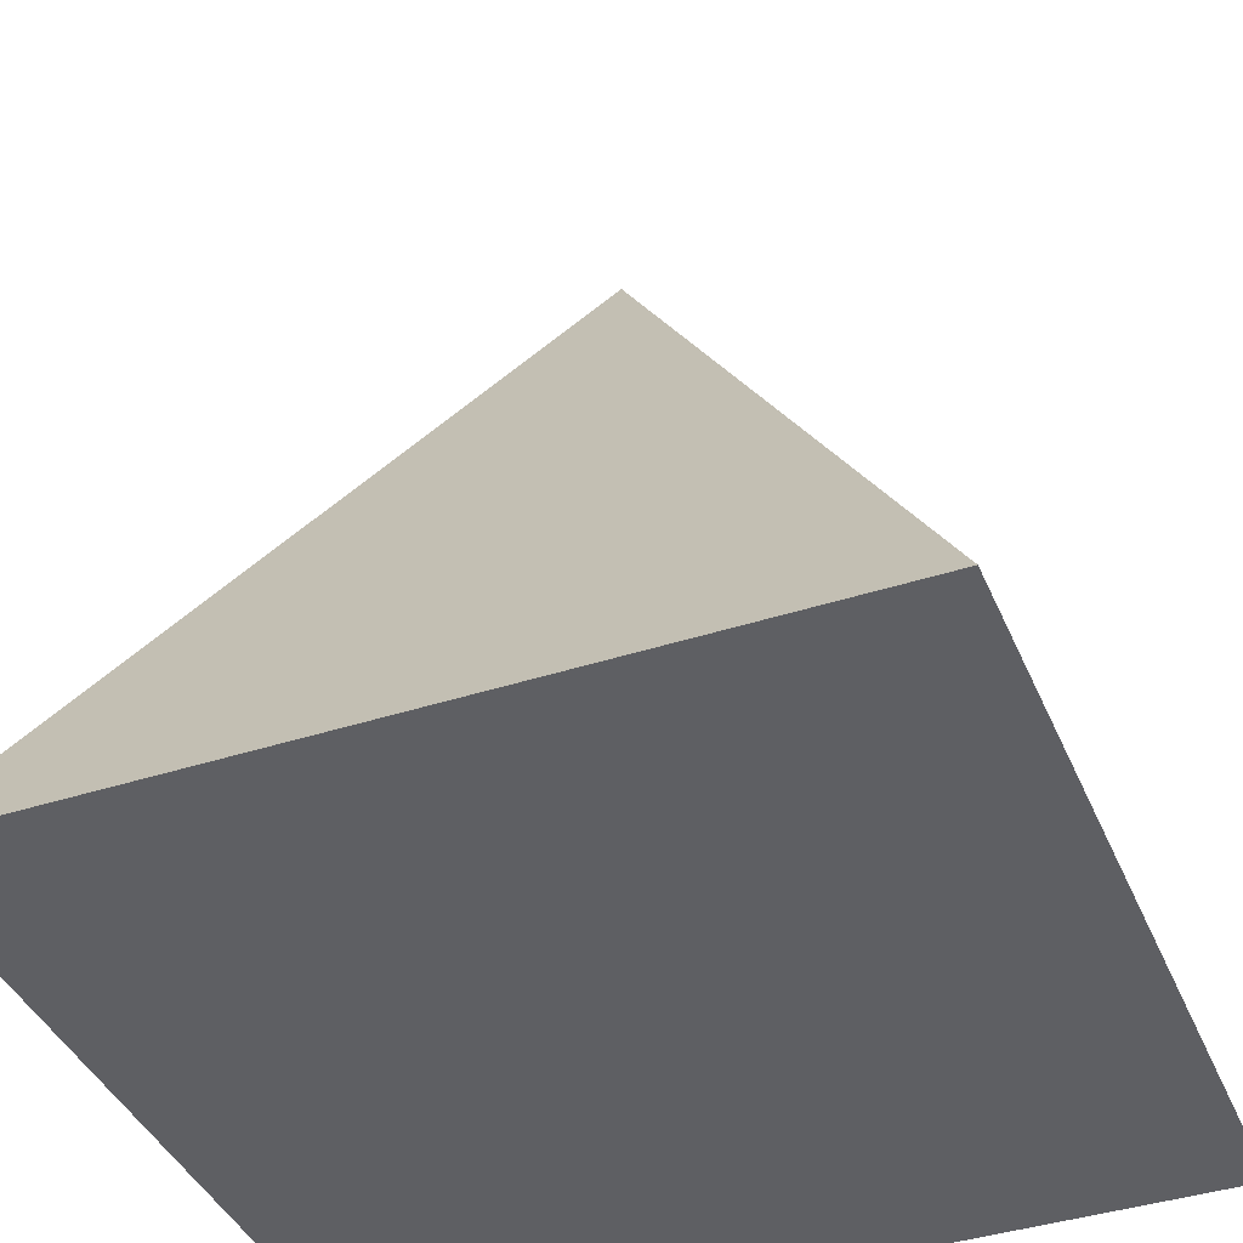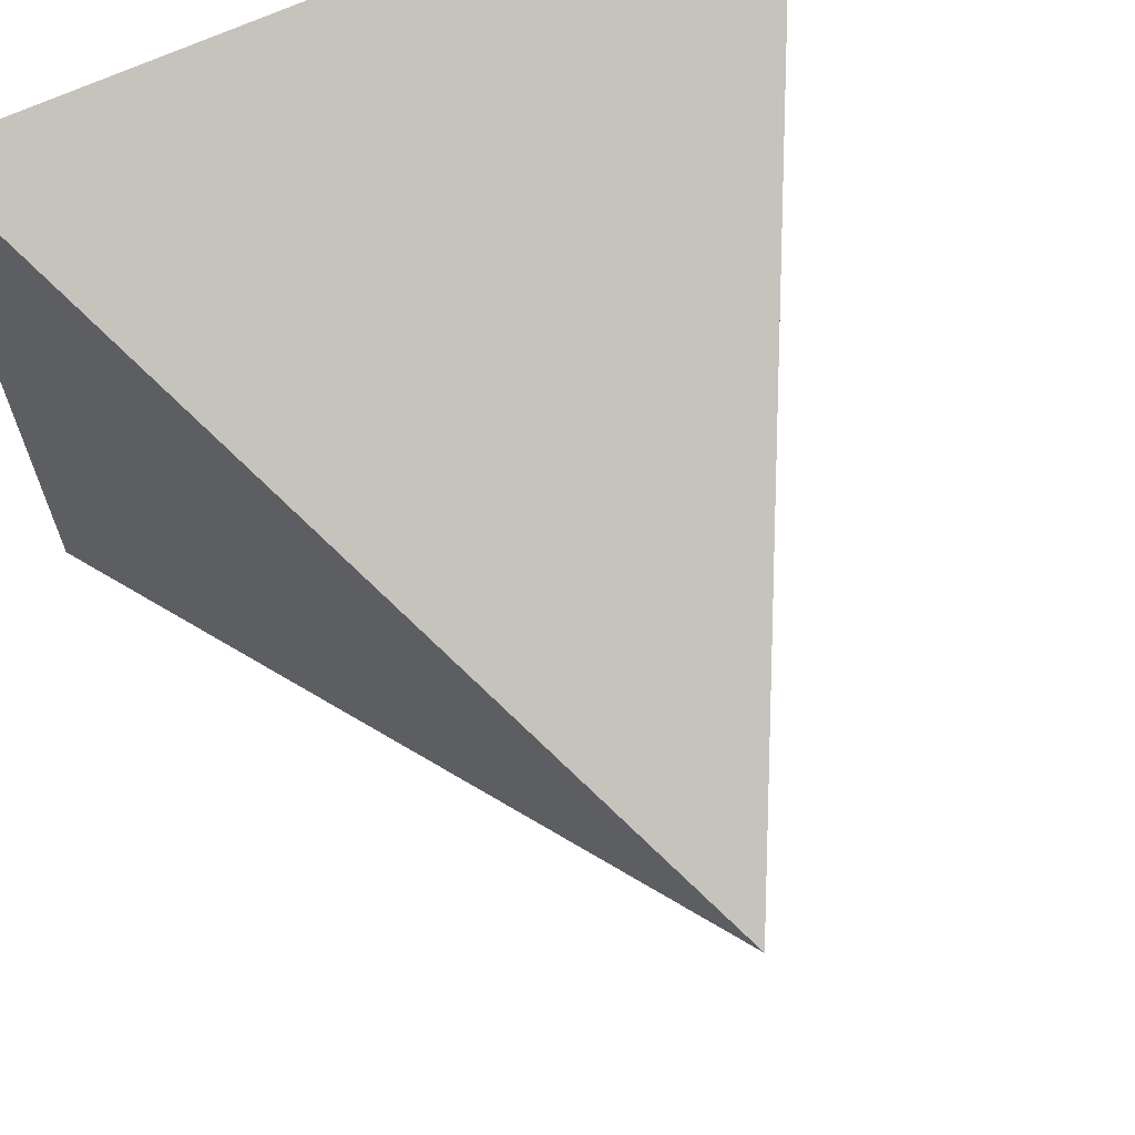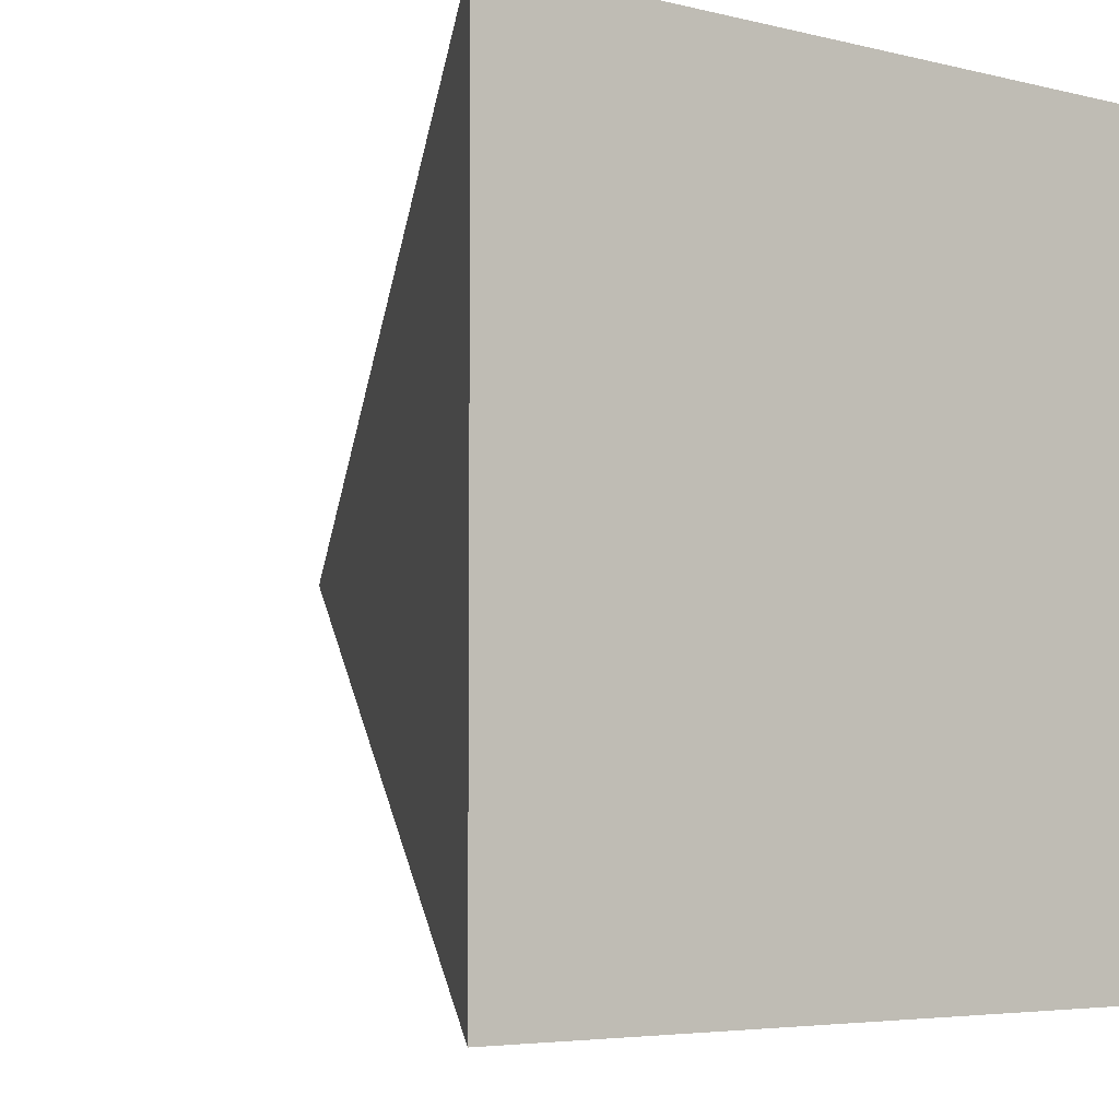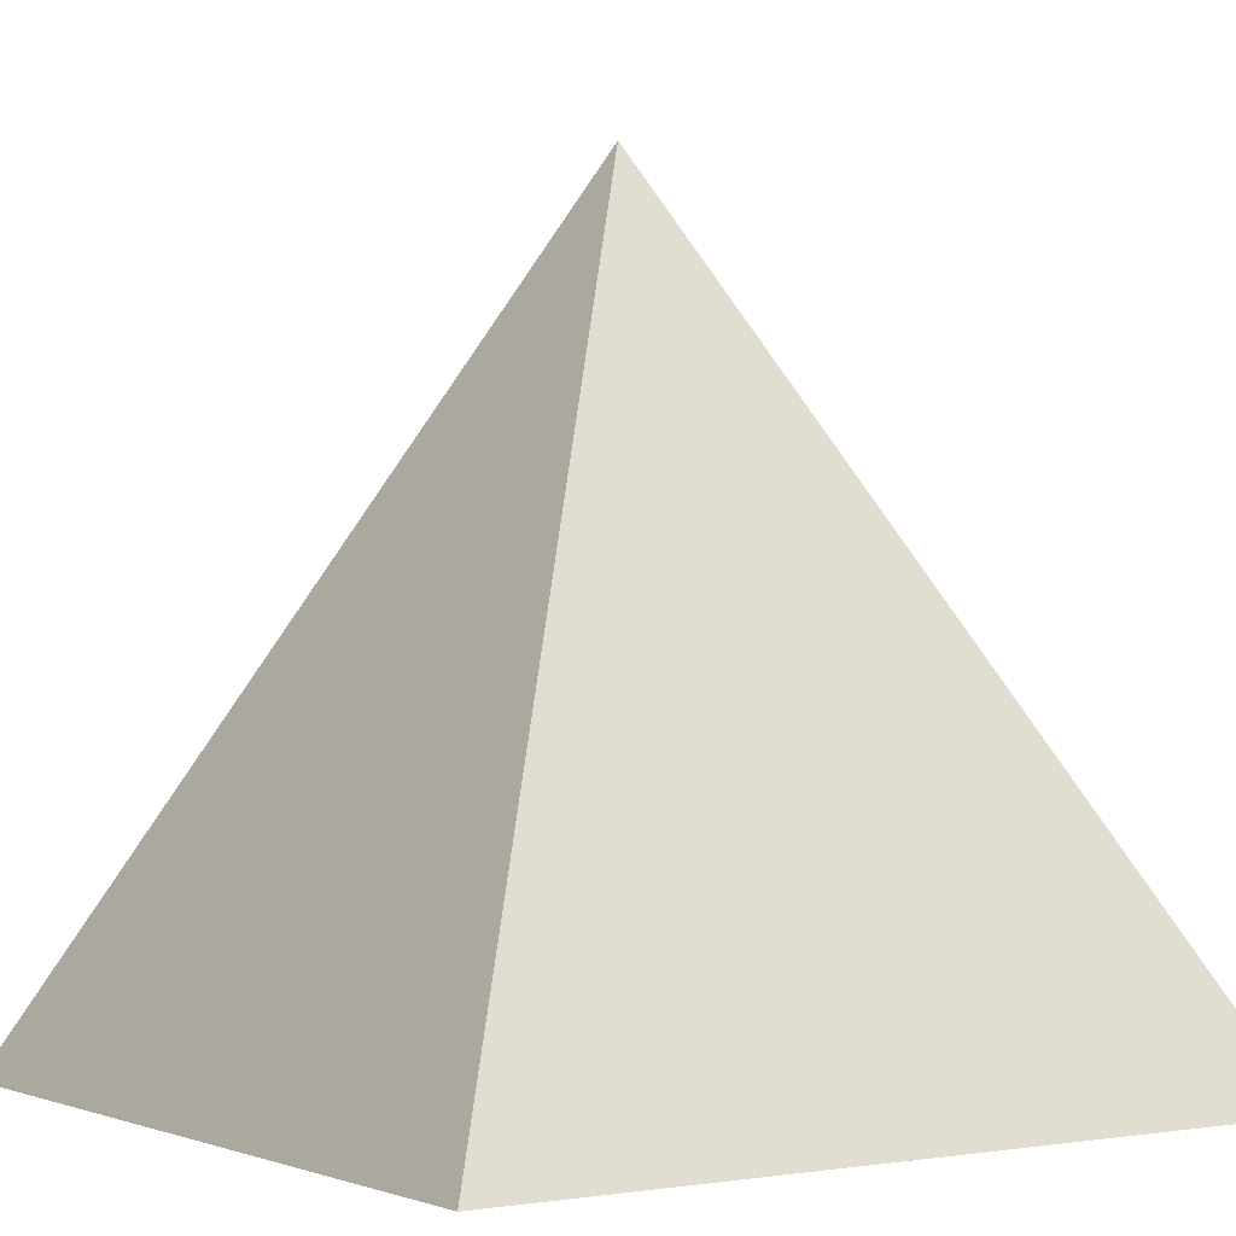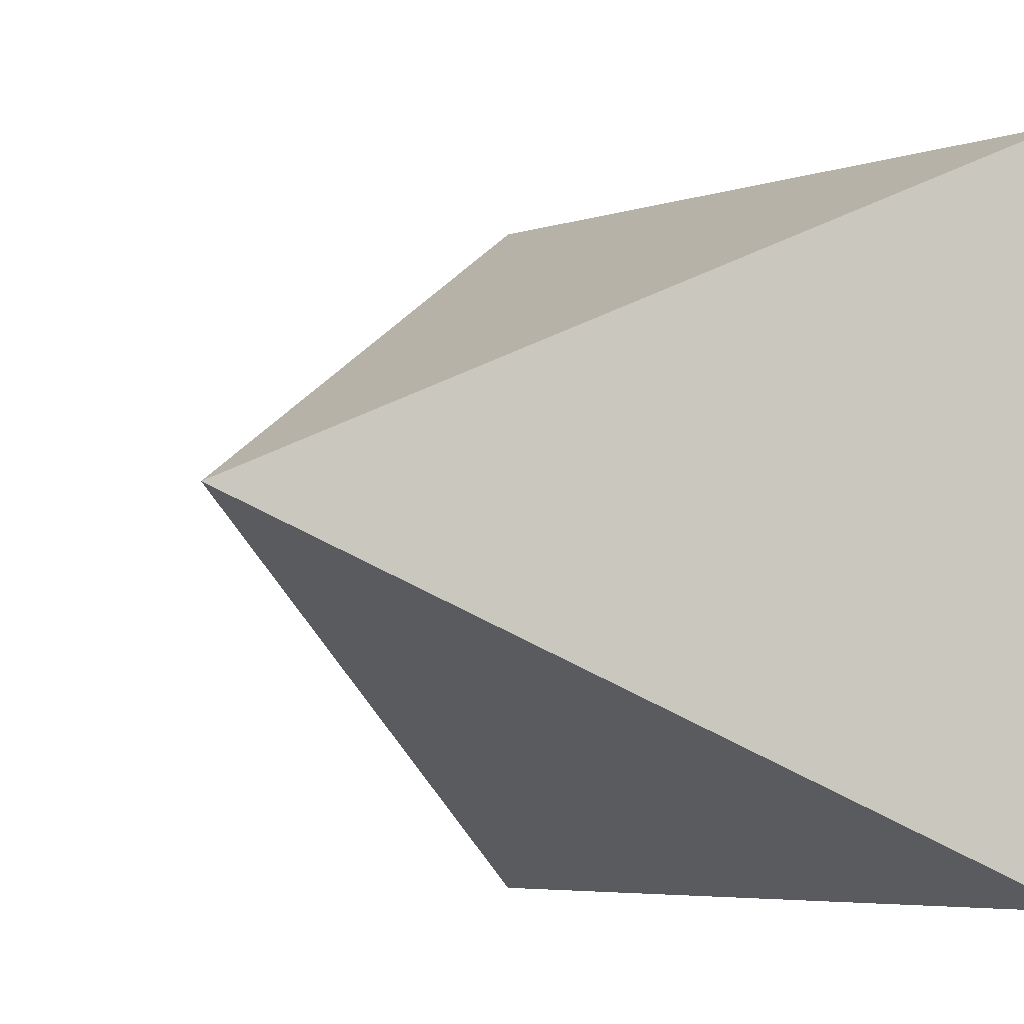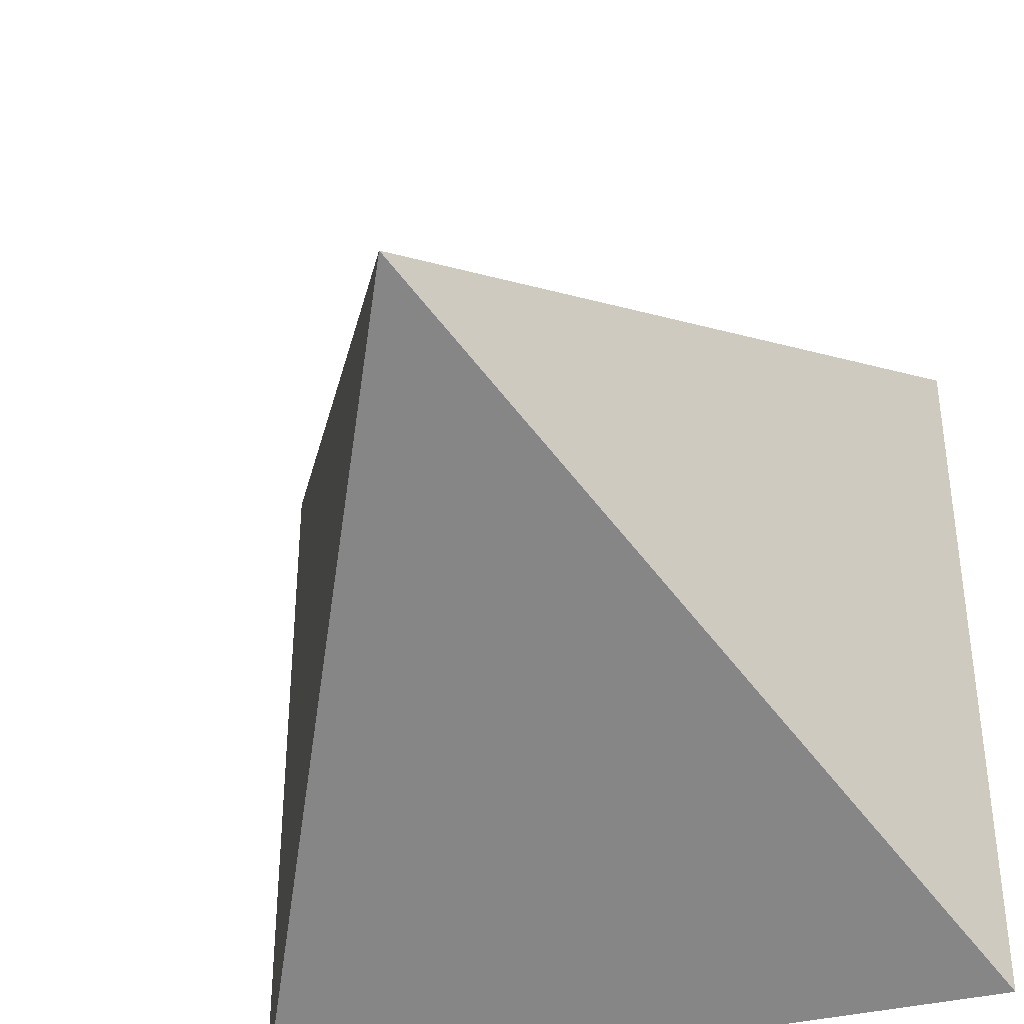
<metadata>
{"format":"obj","ext":"obj","renderer":"f3d","projection":"perspective","resolution":1024,"background":"white","views":[{"elev":-40.7,"azim":111.7,"up":"+Y"},{"elev":66.4,"azim":154.9,"up":"+Z"},{"elev":-4.9,"azim":-38.3,"up":"+Z"},{"elev":-0.8,"azim":-124.2,"up":"+Y"},{"elev":-5.6,"azim":-135.5,"up":"+Z"},{"elev":-37.8,"azim":-162.7,"up":"+Z"}]}
</metadata>
<code>
g Object001
v  -0.25  -0.25  -0.25
v  -0.25  -0.25  0.25
v  0.25  -0.25  0.25
v  0.25  -0.25  -0.25
v  0  0.25  0
f 1 2 3
f 1 3 4
f 1 2 5
f 2 3 5
f 3 4 5
f 1 4 5

</code>
